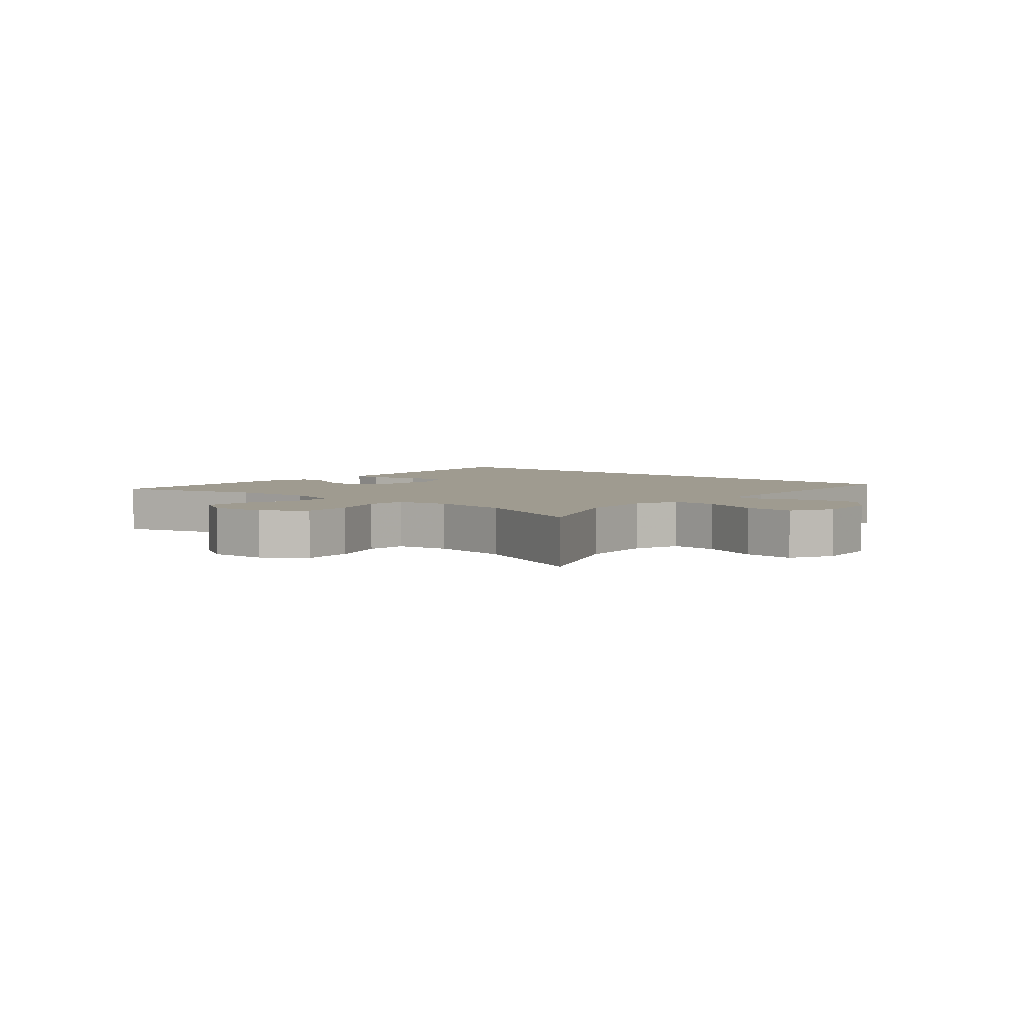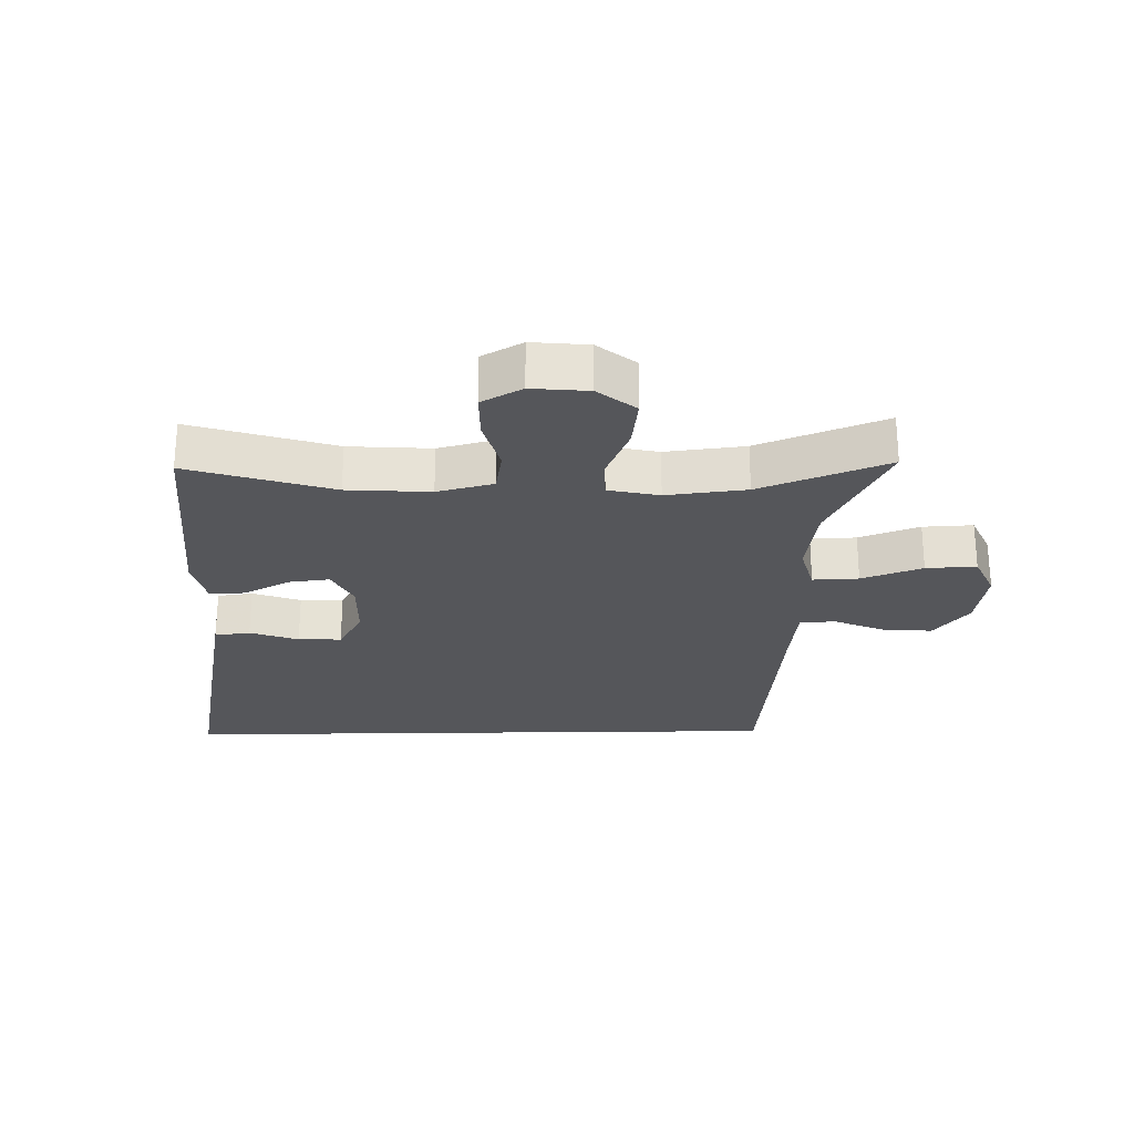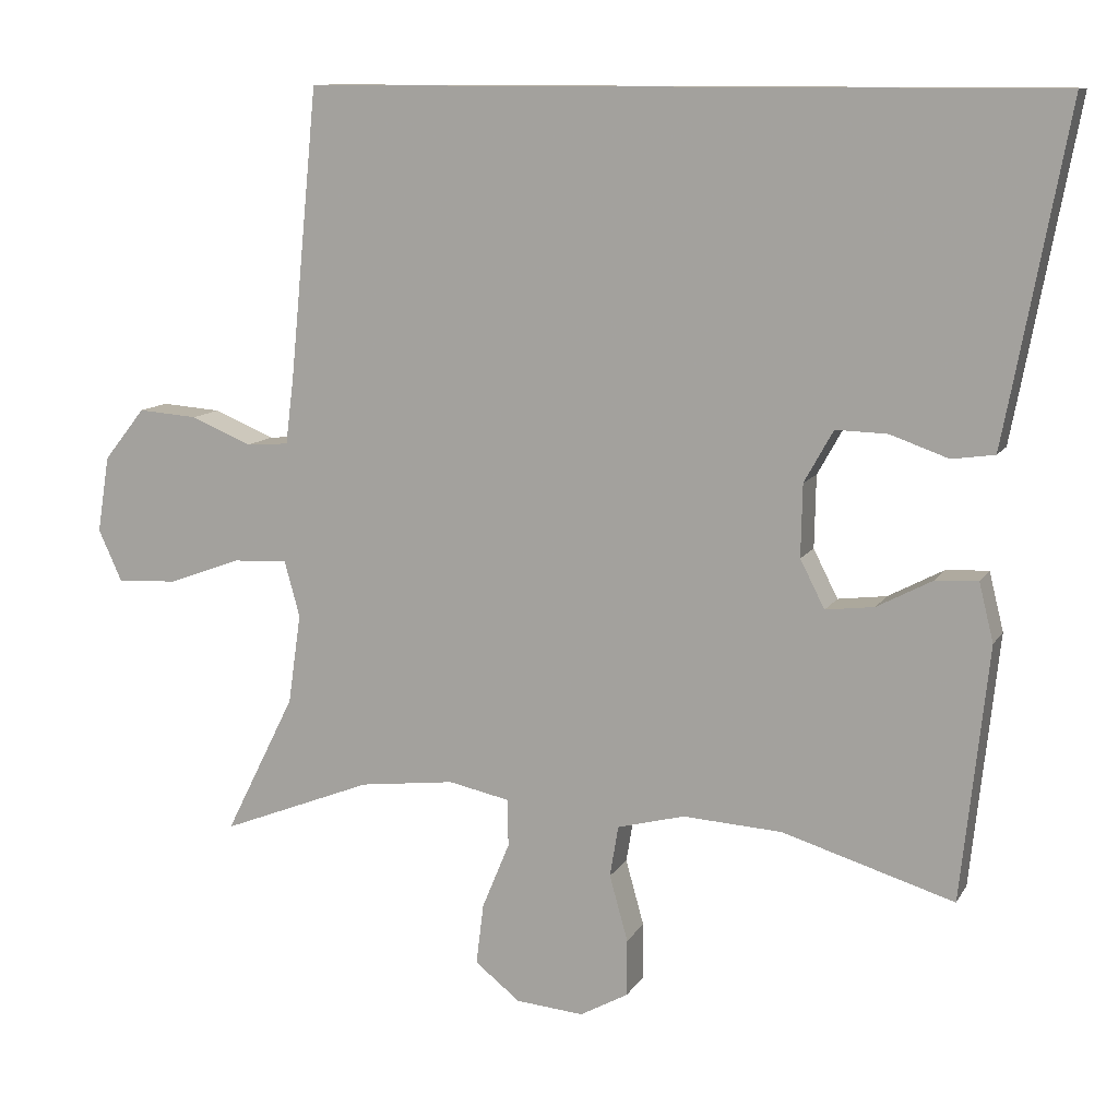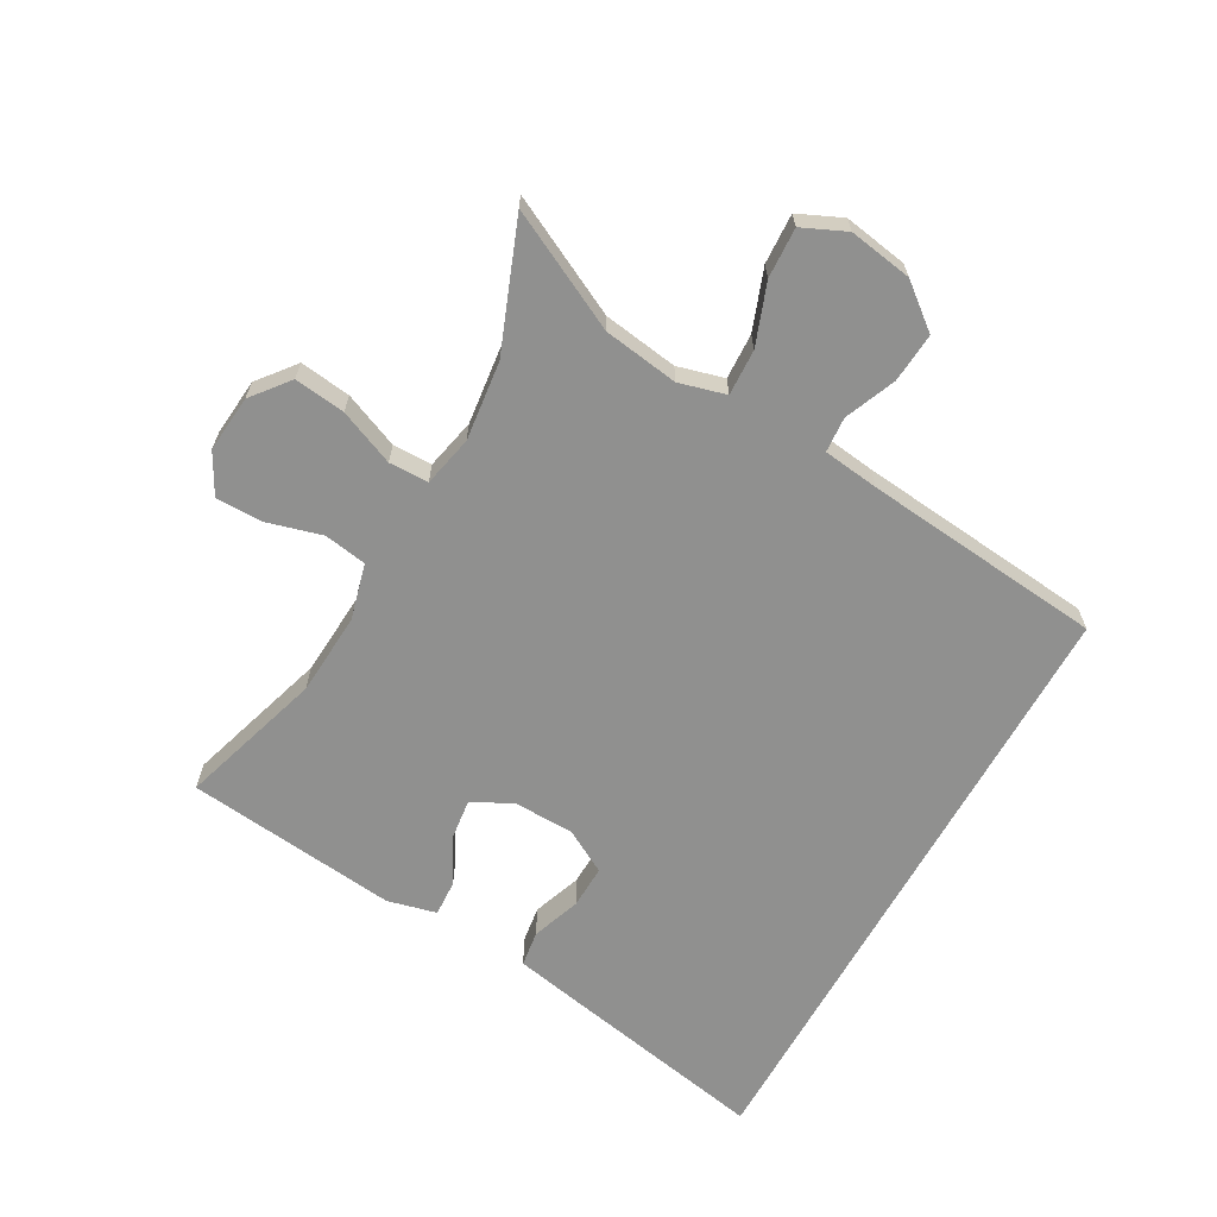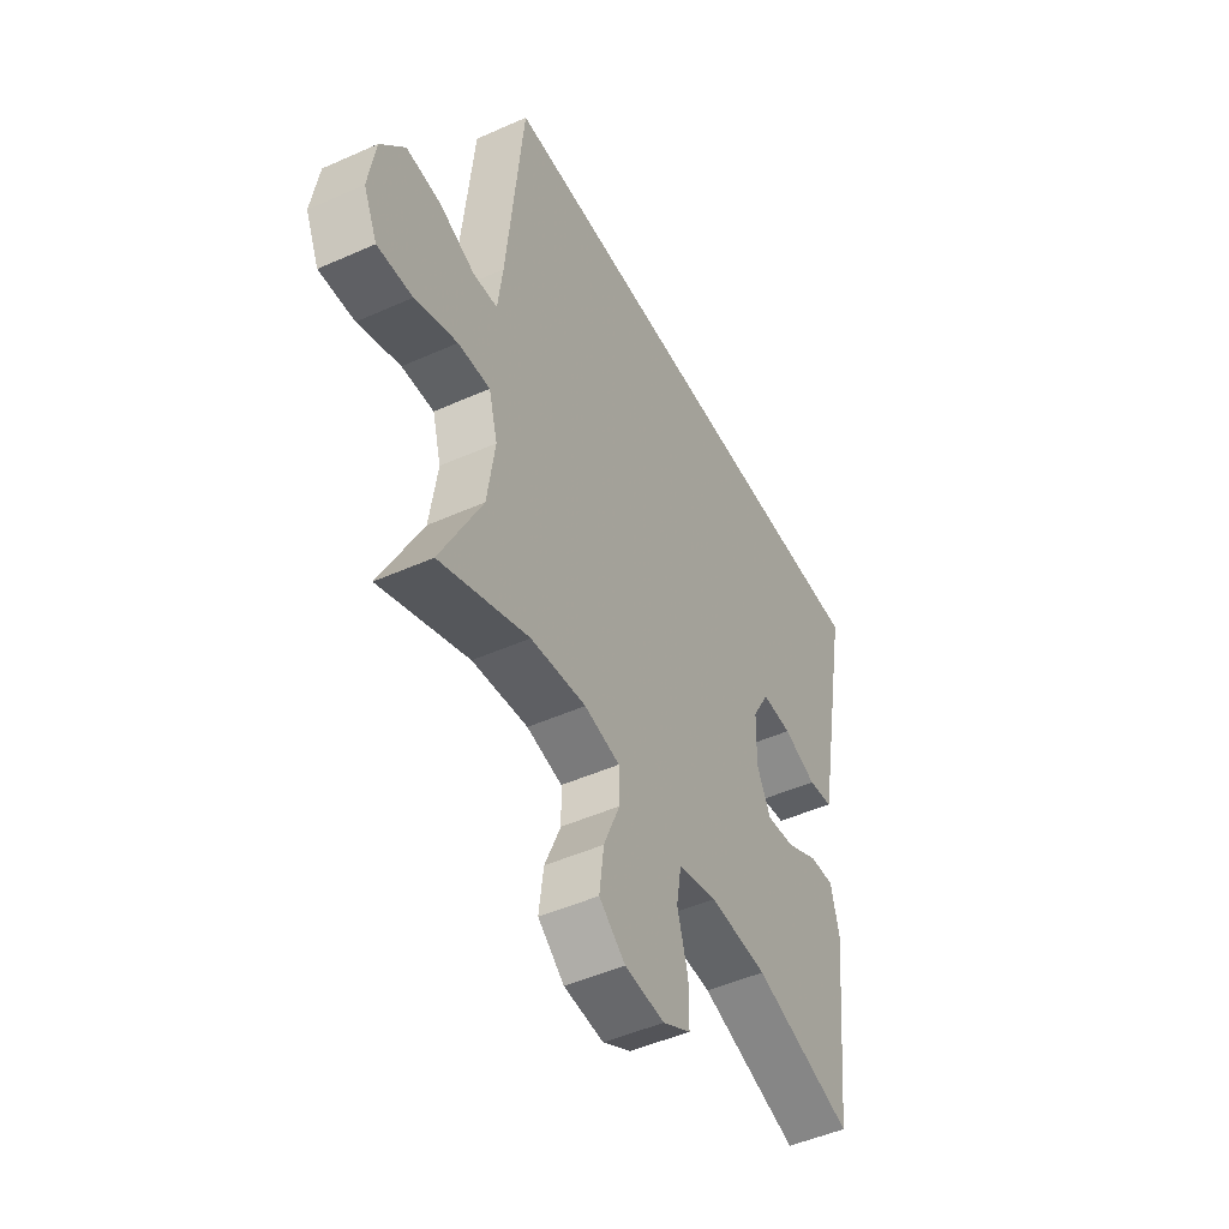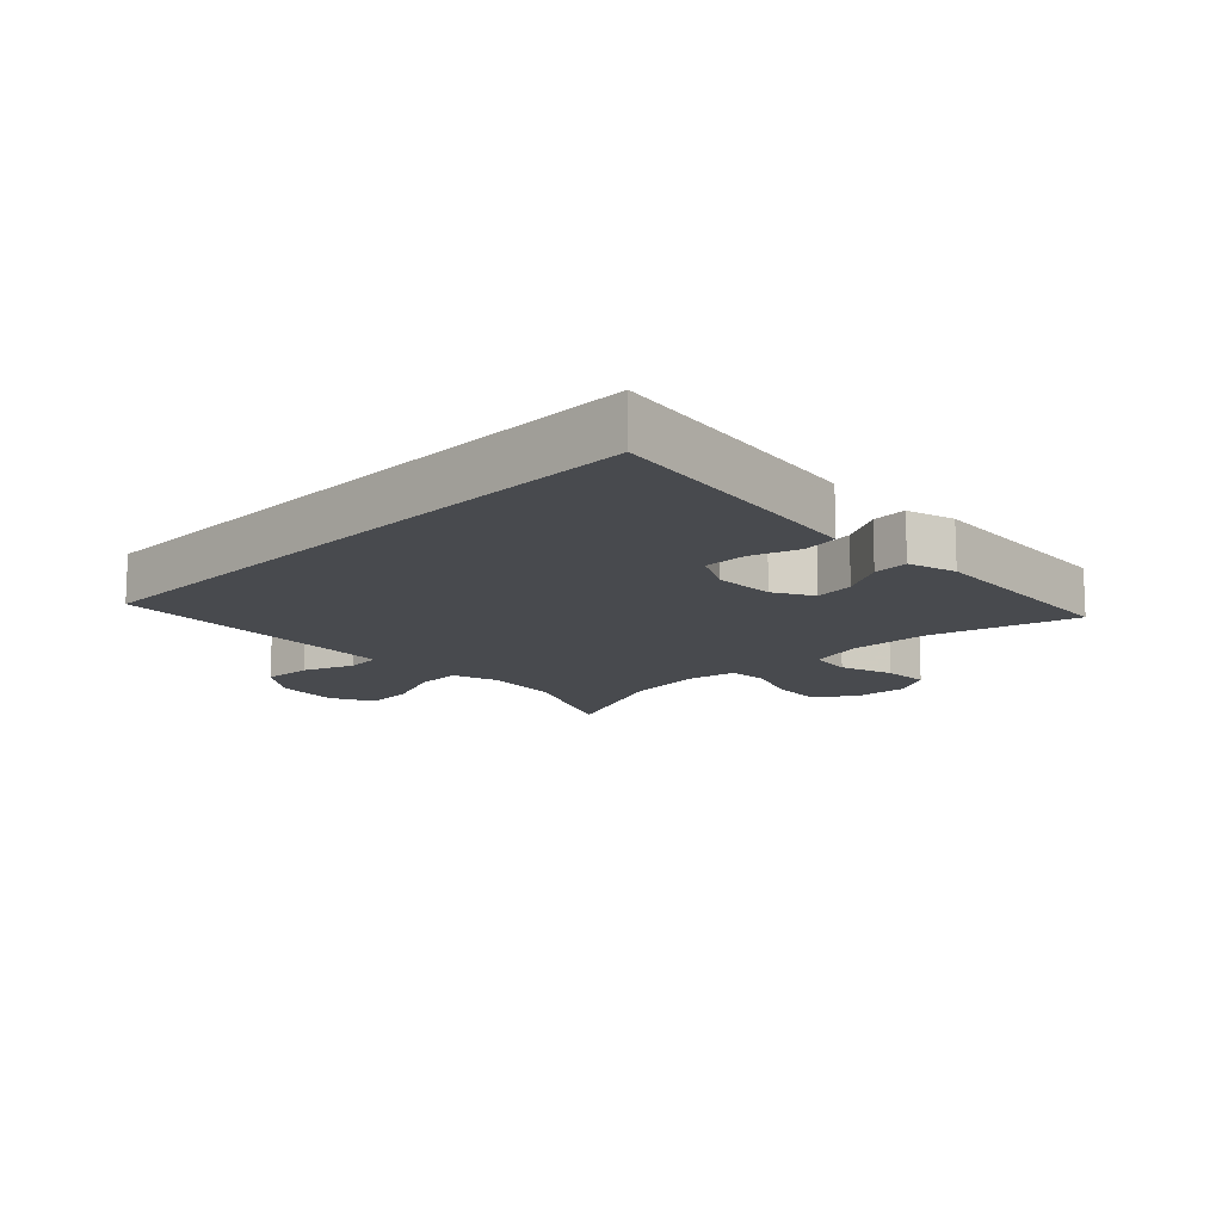
<metadata>
{"format":"obj","ext":"obj","renderer":"f3d","projection":"perspective","resolution":1024,"background":"white","views":[{"elev":4.0,"azim":-136.9,"up":"+Y"},{"elev":-25.8,"azim":-179.0,"up":"+Y"},{"elev":10.9,"azim":19.2,"up":"+Z"},{"elev":-65.5,"azim":-119.3,"up":"+Y"},{"elev":-48.1,"azim":-63.4,"up":"+Z"},{"elev":-13.3,"azim":46.0,"up":"+Y"}]}
</metadata>
<code>
v -0.357 0.07 0.5
v 0.615 0.07 0.5
v 0.55 0.07 0.154
v 0.533 0.07 0.066
v 0.477 0.07 0.058
v 0.401 0.07 0.085
v 0.333 0.07 0.087
v 0.295 0.07 0.019
v 0.293 0.07 -0.076
v 0.325 0.07 -0.139
v 0.389 0.07 -0.131
v 0.461 0.07 -0.093
v 0.517 0.07 -0.09
v 0.536 0.07 -0.167
v 0.5 0.07 -0.5
v 0.275 0.07 -0.431
v 0.145 0.07 -0.423
v 0.057 0.07 -0.446
v 0.046 0.07 -0.513
v 0.07 0.07 -0.599
v 0.07 0.07 -0.673
v 0.007 0.07 -0.708
v -0.082 0.07 -0.7
v -0.141 0.07 -0.653
v -0.131 0.07 -0.573
v -0.095 0.07 -0.486
v -0.096 0.07 -0.424
v -0.176 0.07 -0.407
v -0.301 0.07 -0.422
v -0.5 0.07 -0.5
v -0.408 0.07 -0.316
v -0.391 0.07 -0.198
v -0.411 0.07 -0.125
v -0.483 0.07 -0.128
v -0.578 0.07 -0.163
v -0.657 0.07 -0.167
v -0.688 0.07 -0.099
v -0.672 0.07 0.001
v -0.618 0.07 0.069
v -0.54 0.07 0.063
v -0.46 0.07 0.03
v -0.405 0.07 0.034
v -0.394 0.07 0.122
v -0.357 0 0.5
v 0.615 0 0.5
v 0.55 0 0.154
v 0.533 0 0.066
v 0.477 0 0.058
v 0.401 0 0.085
v 0.333 0 0.087
v 0.295 0 0.019
v 0.293 0 -0.076
v 0.325 0 -0.139
v 0.389 0 -0.131
v 0.461 0 -0.093
v 0.517 0 -0.09
v 0.536 0 -0.167
v 0.5 0 -0.5
v 0.275 0 -0.431
v 0.145 0 -0.423
v 0.057 0 -0.446
v 0.046 0 -0.513
v 0.07 0 -0.599
v 0.07 0 -0.673
v 0.007 0 -0.708
v -0.082 0 -0.7
v -0.141 0 -0.653
v -0.131 0 -0.573
v -0.095 0 -0.486
v -0.096 0 -0.424
v -0.176 0 -0.407
v -0.301 0 -0.422
v -0.5 0 -0.5
v -0.408 0 -0.316
v -0.391 0 -0.198
v -0.411 0 -0.125
v -0.483 0 -0.128
v -0.578 0 -0.163
v -0.657 0 -0.167
v -0.688 0 -0.099
v -0.672 0 0.001
v -0.618 0 0.069
v -0.54 0 0.063
v -0.46 0 0.03
v -0.405 0 0.034
v -0.394 0 0.122
f 39 40 41
f 38 39 41
f 37 38 41
f 36 37 41
f 35 36 41
f 34 35 41
f 33 34 41 42
f 32 33 42 43
f 29 30 31
f 28 29 31 32
f 43 1 2
f 32 43 2
f 28 32 2
f 27 28 2
f 24 25 26
f 23 24 26
f 22 23 26
f 21 22 26
f 20 21 26
f 19 20 26
f 18 19 26 27
f 14 15 16
f 13 14 16
f 12 13 16
f 11 12 16
f 10 11 16 17
f 17 18 27
f 10 17 27
f 9 10 27
f 4 5 6
f 3 4 6
f 2 3 6
f 2 6 7
f 27 2 7
f 8 9 27
f 7 8 27
f 84 83 82
f 84 82 81
f 84 81 80
f 84 80 79
f 84 79 78
f 84 78 77
f 85 84 77 76
f 86 85 76 75
f 74 73 72
f 75 74 72 71
f 45 44 86
f 45 86 75
f 45 75 71
f 45 71 70
f 69 68 67
f 69 67 66
f 69 66 65
f 69 65 64
f 69 64 63
f 69 63 62
f 70 69 62 61
f 59 58 57
f 59 57 56
f 59 56 55
f 59 55 54
f 60 59 54 53
f 70 61 60
f 70 60 53
f 70 53 52
f 49 48 47
f 49 47 46
f 49 46 45
f 50 49 45
f 50 45 70
f 70 52 51
f 70 51 50
f 1 44 45 2
f 2 45 46 3
f 3 46 47 4
f 4 47 48 5
f 5 48 49 6
f 6 49 50 7
f 7 50 51 8
f 8 51 52 9
f 9 52 53 10
f 10 53 54 11
f 11 54 55 12
f 12 55 56 13
f 13 56 57 14
f 14 57 58 15
f 15 58 59 16
f 16 59 60 17
f 17 60 61 18
f 18 61 62 19
f 19 62 63 20
f 20 63 64 21
f 21 64 65 22
f 22 65 66 23
f 23 66 67 24
f 24 67 68 25
f 25 68 69 26
f 26 69 70 27
f 27 70 71 28
f 28 71 72 29
f 29 72 73 30
f 30 73 74 31
f 31 74 75 32
f 32 75 76 33
f 33 76 77 34
f 34 77 78 35
f 35 78 79 36
f 36 79 80 37
f 37 80 81 38
f 38 81 82 39
f 39 82 83 40
f 40 83 84 41
f 41 84 85 42
f 42 85 86 43
f 43 86 44 1

</code>
